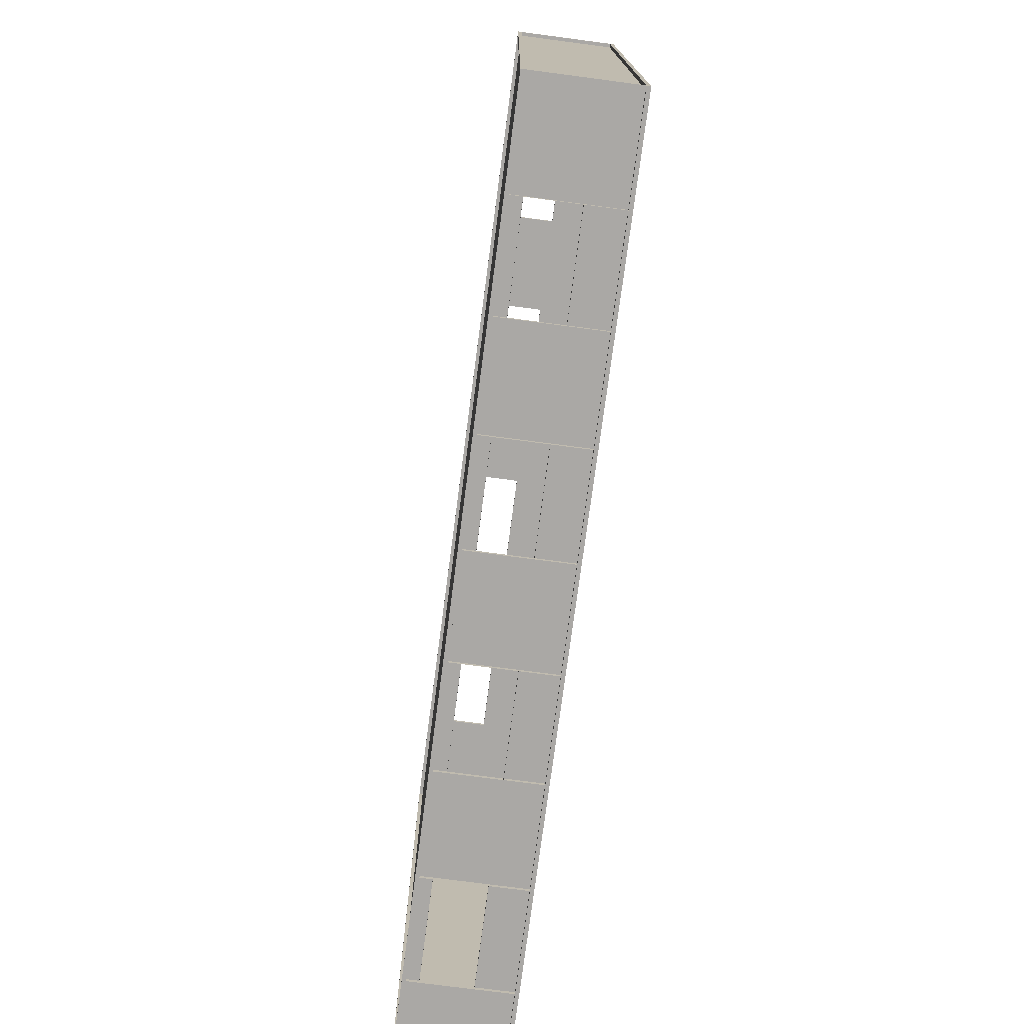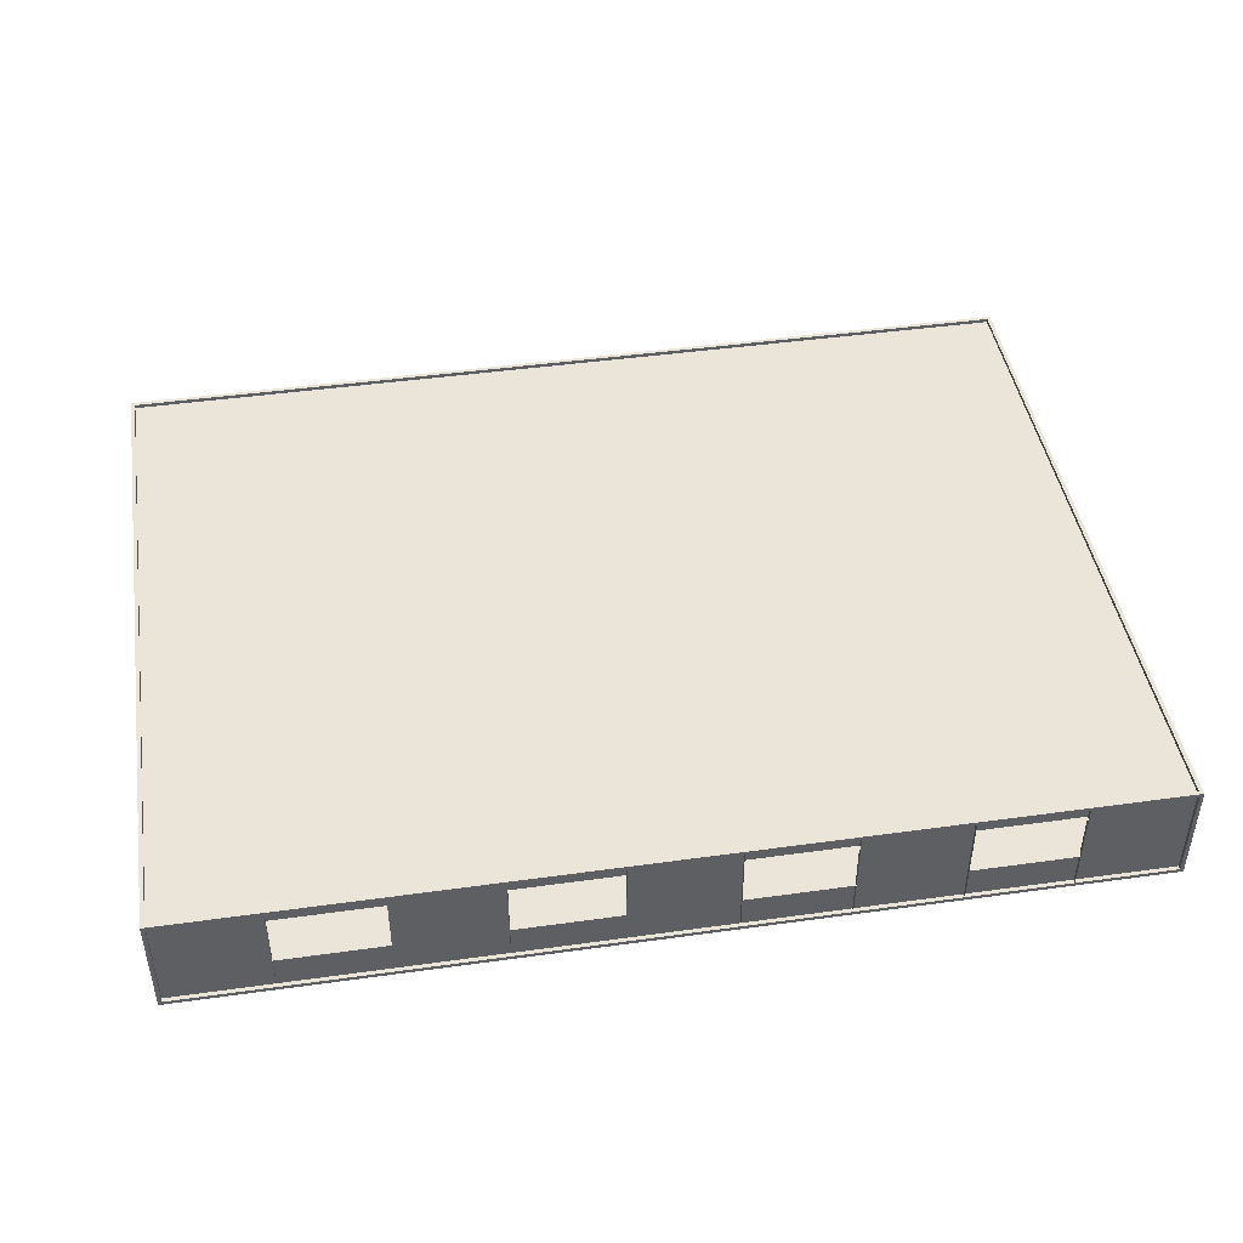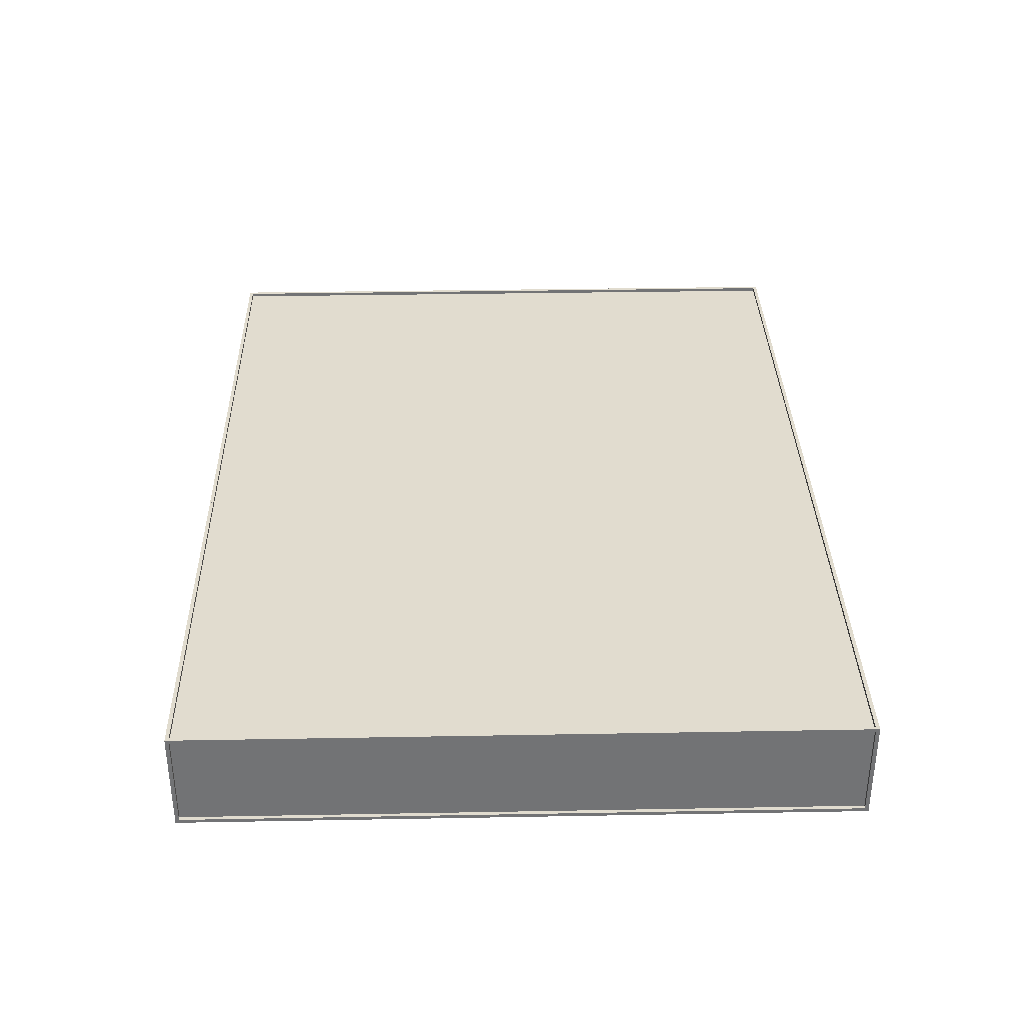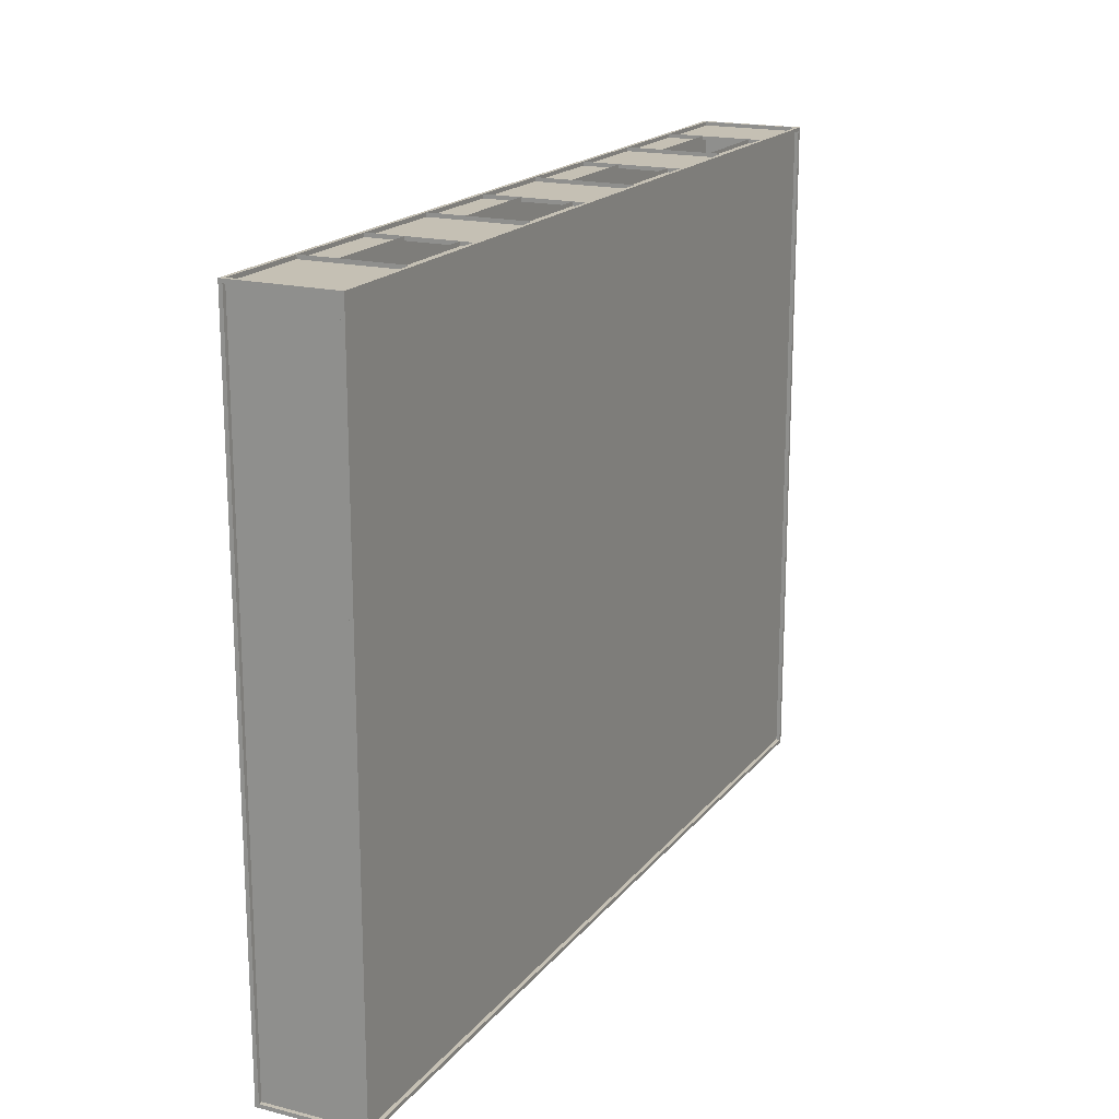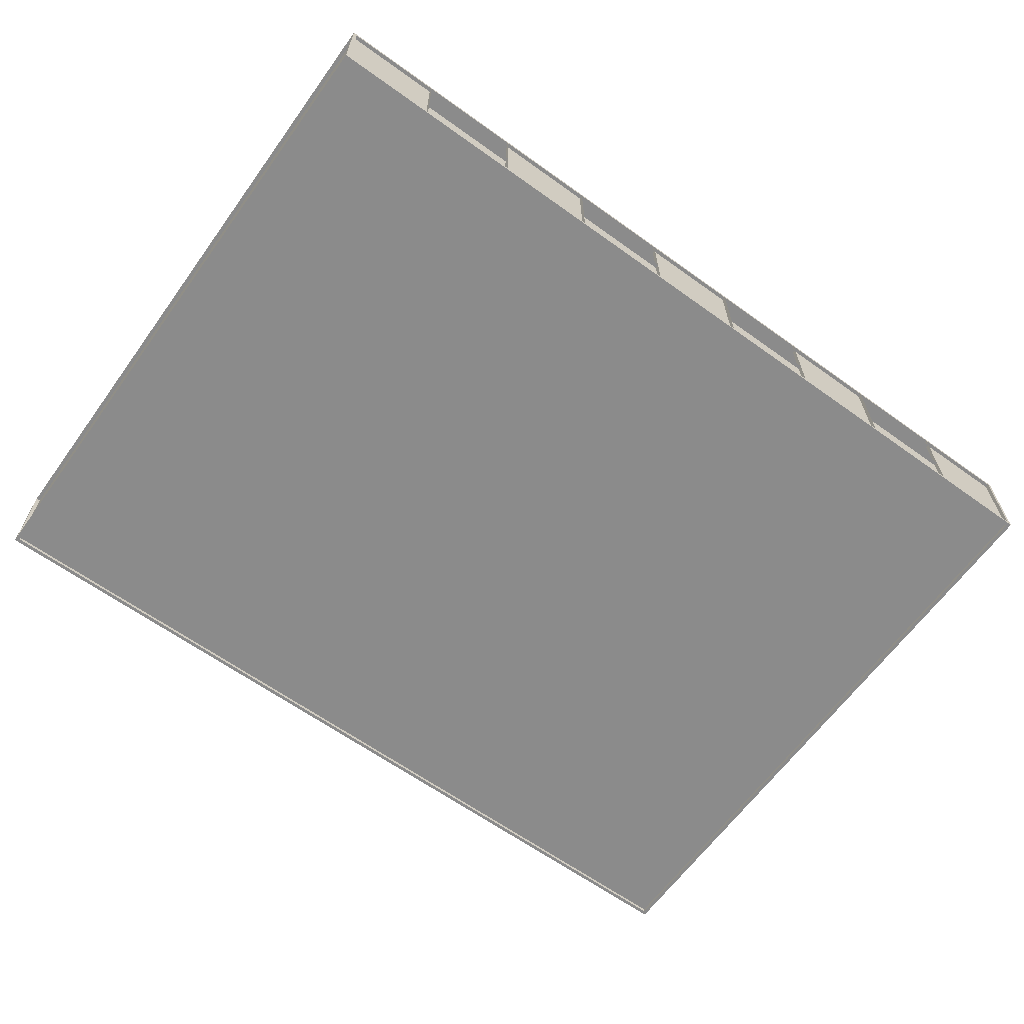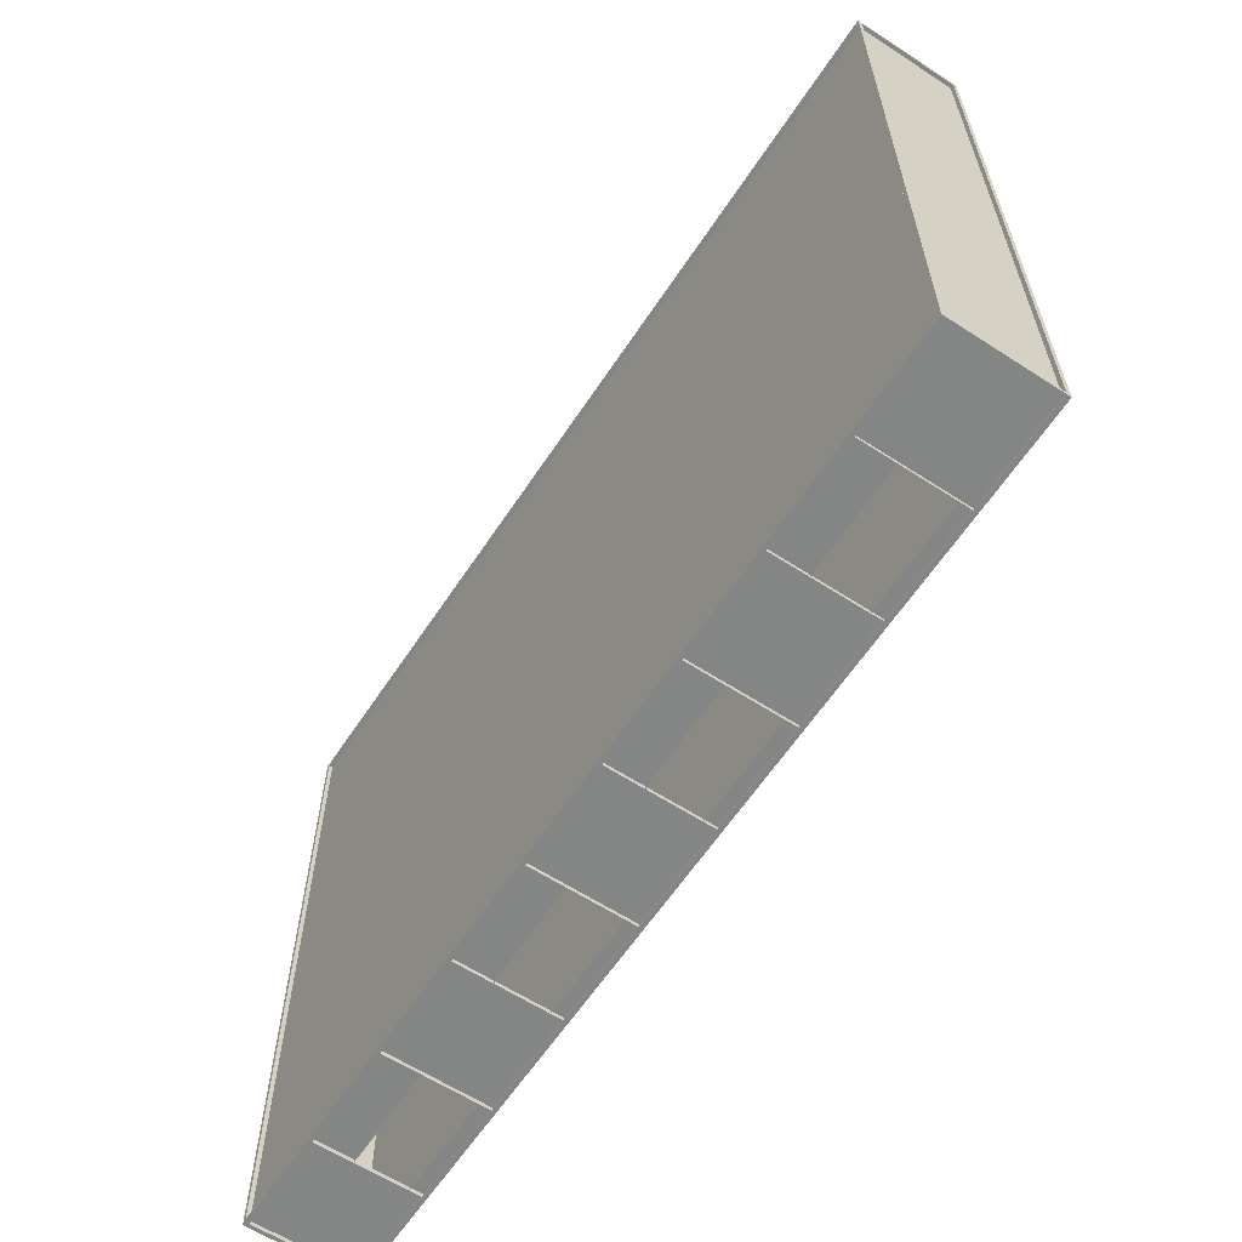
<metadata>
{"format":"obj","ext":"obj","renderer":"f3d","projection":"perspective","resolution":1024,"background":"white","views":[{"elev":-75.2,"azim":-97.5,"up":"+Z"},{"elev":44.9,"azim":170.8,"up":"+Y"},{"elev":34.3,"azim":-91.4,"up":"+Y"},{"elev":18.2,"azim":116.0,"up":"+Z"},{"elev":-63.8,"azim":144.1,"up":"+Y"},{"elev":-61.6,"azim":56.6,"up":"+Z"}]}
</metadata>
<code>
v  466.7 5 450
v  600 5 450
v  600 5 -450
v  333.3 5 450
v  200 5 450
v  66.67 5 450
v  -66.67 5 450
v  -200 5 450
v  -333.3 5 450
v  -466.7 5 450
v  -600 5 450
v  466.7 5 -450
v  333.3 5 -450
v  200 5 -450
v  66.67 5 -450
v  -66.67 5 -450
v  -200 5 -450
v  -333.3 5 -450
v  -466.7 5 -450
v  -600 5 -450
v  -600 135 450
v  -600 135 -450
v  -466.7 135 -450
v  -333.3 135 -450
v  -200 135 -450
v  -66.67 135 -450
v  66.67 135 -450
v  200 135 -450
v  333.3 135 -450
v  466.7 135 -450
v  600 135 -450
v  -466.7 135 450
v  600 135 450
v  466.7 135 450
v  333.3 135 450
v  200 135 450
v  66.67 135 450
v  -66.67 135 450
v  -200 135 450
v  -333.3 135 450
v  66.67 53.59 445
v  66.67 0 445
v  -66.67 0 445
v  66.67 119.2 445
v  66.67 140 445
v  -66.67 53.59 445
v  -66.67 119.2 445
v  -66.67 140 445
v  595 0 450
v  595 140 450
v  595 140 -450
v  595 0 -450
v  -66.67 53.59 -445
v  -66.67 0 -445
v  66.67 0 -445
v  -66.67 119.2 -445
v  -66.67 140 -445
v  66.67 53.59 -445
v  66.67 119.2 -445
v  66.67 140 -445
v  -595 0 -450
v  -595 140 -450
v  -595 140 450
v  -595 0 450
v  -600 140 -445
v  -600 0 -445
v  -466.7 0 -445
v  -466.7 53.59 -445
v  -466.7 119.2 -445
v  -466.7 140 -445
v  -333.3 53.59 -445
v  -333.3 0 -445
v  -200 0 -445
v  -333.3 119.2 -445
v  -333.3 140 -445
v  -200 53.59 -445
v  -200 119.2 -445
v  -200 140 -445
v  600 0 -445
v  600 140 -445
v  466.7 140 -445
v  466.7 119.2 -445
v  466.7 53.59 -445
v  466.7 0 -445
v  333.3 119.2 -445
v  333.3 140 -445
v  200 140 -445
v  333.3 53.59 -445
v  333.3 0 -445
v  200 119.2 -445
v  200 53.59 -445
v  200 0 -445
v  600 140 445
v  600 0 445
v  466.7 0 445
v  466.7 53.59 445
v  466.7 119.2 445
v  466.7 140 445
v  333.3 53.59 445
v  333.3 0 445
v  200 0 445
v  333.3 119.2 445
v  333.3 140 445
v  200 53.59 445
v  200 119.2 445
v  200 140 445
v  -600 0 445
v  -600 140 445
v  -466.7 140 445
v  -466.7 119.2 445
v  -466.7 53.59 445
v  -466.7 0 445
v  -333.3 119.2 445
v  -333.3 140 445
v  -200 140 445
v  -333.3 53.59 445
v  -333.3 0 445
v  -200 119.2 445
v  -200 53.59 445
v  -200 0 445
v  -600 0 450
v  -466.7 0 450
v  -333.3 0 450
v  -200 0 450
v  -66.67 0 450
v  66.67 0 450
v  200 0 450
v  333.3 0 450
v  466.7 0 450
v  600 0 450
v  600 0 -450
v  466.7 0 -450
v  333.3 0 -450
v  200 0 -450
v  66.67 0 -450
v  -66.67 0 -450
v  -200 0 -450
v  -333.3 0 -450
v  -466.7 0 -450
v  -600 0 -450
v  -600 140 450
v  -600 140 -450
v  -466.7 140 -450
v  -333.3 140 -450
v  -200 140 -450
v  -66.67 140 -450
v  66.67 140 -450
v  200 140 -450
v  333.3 140 -450
v  466.7 140 -450
v  600 140 -450
v  600 140 450
v  466.7 140 450
v  333.3 140 450
v  200 140 450
v  66.67 140 450
v  -66.67 140 450
v  -200 140 450
v  -333.3 140 450
v  -466.7 140 450
v  66.67 119.2 450
v  66.67 53.59 450
v  -66.67 53.59 450
v  -66.67 119.2 450
v  -66.67 119.2 -450
v  -66.67 53.59 -450
v  66.67 53.59 -450
v  66.67 119.2 -450
v  -466.7 53.59 -450
v  -466.7 119.2 -450
v  -333.3 119.2 -450
v  -333.3 53.59 -450
v  -200 53.59 -450
v  -200 119.2 -450
v  466.7 119.2 -450
v  466.7 53.59 -450
v  333.3 53.59 -450
v  333.3 119.2 -450
v  200 119.2 -450
v  200 53.59 -450
v  466.7 53.59 450
v  466.7 119.2 450
v  333.3 119.2 450
v  333.3 53.59 450
v  200 53.59 450
v  200 119.2 450
v  -466.7 119.2 450
v  -466.7 53.59 450
v  -333.3 53.59 450
v  -333.3 119.2 450
v  -200 119.2 450
v  -200 53.59 450
g Box003
f 1 2 3 4
f 5 4 3 6
f 7 6 3 8
f 9 8 3 10
f 11 10 3 12
f 11 12 13 14
f 11 14 15 16
f 11 16 17 18
f 11 18 19 20
f 21 22 23 24
f 21 24 25 26
f 21 26 27 28
f 21 28 29 30
f 21 30 31 32
f 31 33 34 35
f 31 35 36 37
f 31 37 38 39
f 31 39 40 32
f 41 42 43 44
f 45 44 43 46
f 45 46 47 48
f 49 50 51 52
f 53 54 55 56
f 57 56 55 58
f 57 58 59 60
f 61 62 63 64
f 65 66 67 68
f 65 68 69 70
f 71 72 73 74
f 75 74 73 76
f 75 76 77 78
f 79 80 81 82
f 79 82 83 84
f 85 86 87 88
f 89 88 87 90
f 89 90 91 92
f 93 94 95 96
f 93 96 97 98
f 99 100 101 102
f 103 102 101 104
f 103 104 105 106
f 107 108 109 110
f 107 110 111 112
f 113 114 115 116
f 117 116 115 118
f 117 118 119 120
f 109 114 113 110
f 117 112 111 116
f 115 48 47 118
f 43 120 119 46
f 81 86 85 82
f 89 84 83 88
f 87 60 59 90
f 55 92 91 58
f 101 42 41 104
f 45 106 105 44
f 95 100 99 96
f 103 98 97 102
f 73 54 53 76
f 57 78 77 56
f 67 72 71 68
f 75 70 69 74
f 121 122 10 11
f 122 123 9 10
f 123 124 8 9
f 124 125 7 8
f 125 126 6 7
f 126 127 5 6
f 127 128 4 5
f 128 129 1 4
f 129 130 2 1
f 130 131 3 2
f 131 132 12 3
f 132 133 13 12
f 133 134 14 13
f 134 135 15 14
f 135 136 16 15
f 136 137 17 16
f 137 138 18 17
f 138 139 19 18
f 139 140 20 19
f 140 121 11 20
f 141 142 22 21
f 142 143 23 22
f 143 144 24 23
f 144 145 25 24
f 145 146 26 25
f 146 147 27 26
f 147 148 28 27
f 148 149 29 28
f 149 150 30 29
f 150 151 31 30
f 151 152 33 31
f 152 153 34 33
f 153 154 35 34
f 154 155 36 35
f 155 156 37 36
f 156 157 38 37
f 157 158 39 38
f 158 159 40 39
f 159 160 32 40
f 160 141 21 32
f 157 156 45 48
f 156 161 44 45
f 161 162 41 44
f 162 126 42 41
f 126 125 43 42
f 125 163 46 43
f 163 164 47 46
f 164 157 48 47
f 130 152 50 49
f 152 151 51 50
f 151 131 52 51
f 131 130 49 52
f 147 146 57 60
f 146 165 56 57
f 165 166 53 56
f 166 136 54 53
f 136 135 55 54
f 135 167 58 55
f 167 168 59 58
f 168 147 60 59
f 140 142 62 61
f 142 141 63 62
f 141 121 64 63
f 121 140 61 64
f 143 142 65 70
f 142 140 66 65
f 140 139 67 66
f 139 169 68 67
f 169 170 69 68
f 170 143 70 69
f 145 144 75 78
f 144 171 74 75
f 171 172 71 74
f 172 138 72 71
f 138 137 73 72
f 137 173 76 73
f 173 174 77 76
f 174 145 78 77
f 132 131 79 84
f 131 151 80 79
f 151 150 81 80
f 150 175 82 81
f 175 176 83 82
f 176 132 84 83
f 134 133 89 92
f 133 177 88 89
f 177 178 85 88
f 178 149 86 85
f 149 148 87 86
f 148 179 90 87
f 179 180 91 90
f 180 134 92 91
f 153 152 93 98
f 152 130 94 93
f 130 129 95 94
f 129 181 96 95
f 181 182 97 96
f 182 153 98 97
f 155 154 103 106
f 154 183 102 103
f 183 184 99 102
f 184 128 100 99
f 128 127 101 100
f 127 185 104 101
f 185 186 105 104
f 186 155 106 105
f 122 121 107 112
f 121 141 108 107
f 141 160 109 108
f 160 187 110 109
f 187 188 111 110
f 188 122 112 111
f 124 123 117 120
f 123 189 116 117
f 189 190 113 116
f 190 159 114 113
f 159 158 115 114
f 158 191 118 115
f 191 192 119 118
f 192 124 120 119
f 187 160 109 110
f 160 159 114 109
f 159 190 113 114
f 190 187 110 113
f 189 123 117 116
f 123 122 112 117
f 122 188 111 112
f 188 189 116 111
f 191 158 115 118
f 158 157 48 115
f 157 164 47 48
f 164 191 118 47
f 163 125 43 46
f 125 124 120 43
f 124 192 119 120
f 192 163 46 119
f 175 150 81 82
f 150 149 86 81
f 149 178 85 86
f 178 175 82 85
f 177 133 89 88
f 133 132 84 89
f 132 176 83 84
f 176 177 88 83
f 179 148 87 90
f 148 147 60 87
f 147 168 59 60
f 168 179 90 59
f 167 135 55 58
f 135 134 92 55
f 134 180 91 92
f 180 167 58 91
f 185 127 101 104
f 127 126 42 101
f 126 162 41 42
f 162 185 104 41
f 161 156 45 44
f 156 155 106 45
f 155 186 105 106
f 186 161 44 105
f 181 129 95 96
f 129 128 100 95
f 128 184 99 100
f 184 181 96 99
f 183 154 103 102
f 154 153 98 103
f 153 182 97 98
f 182 183 102 97
f 173 137 73 76
f 137 136 54 73
f 136 166 53 54
f 166 173 76 53
f 165 146 57 56
f 146 145 78 57
f 145 174 77 78
f 174 165 56 77
f 169 139 67 68
f 139 138 72 67
f 138 172 71 72
f 172 169 68 71
f 171 144 75 74
f 144 143 70 75
f 143 170 69 70
f 170 171 74 69

</code>
